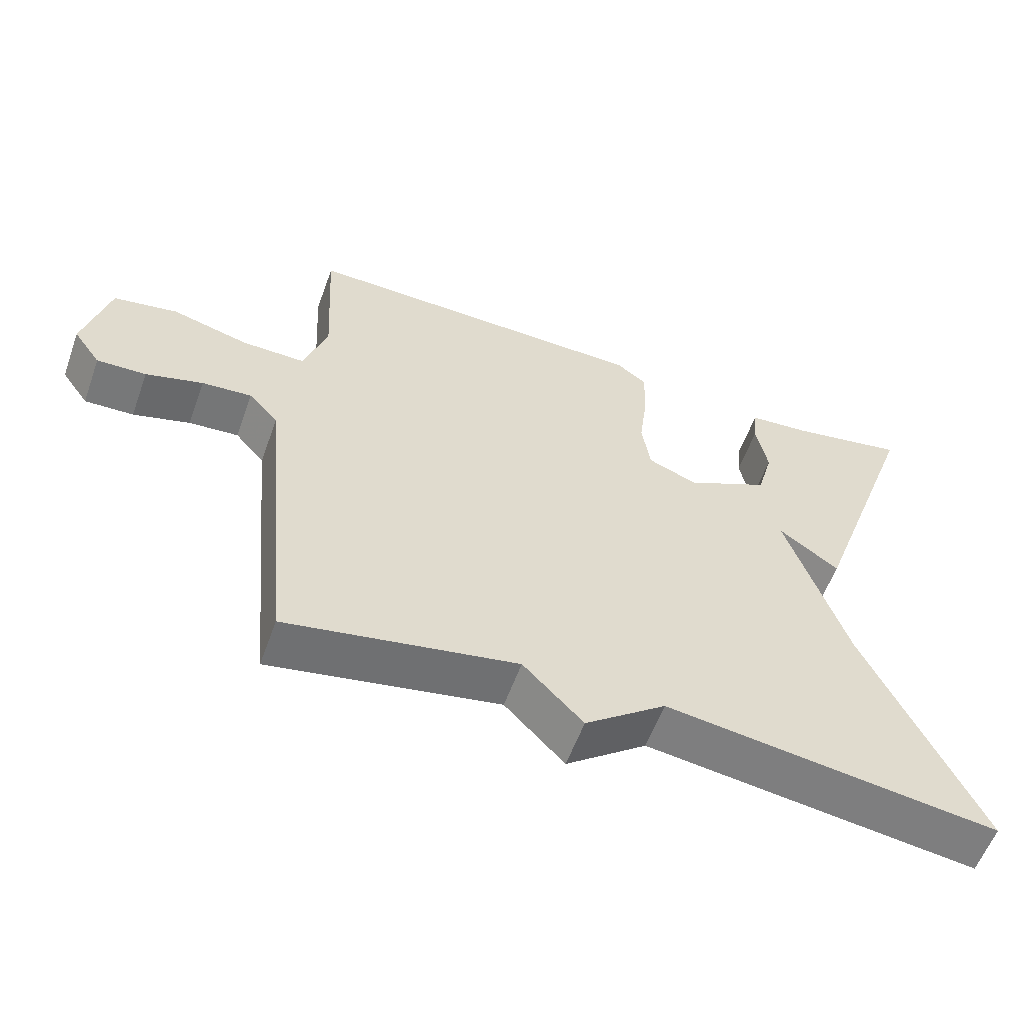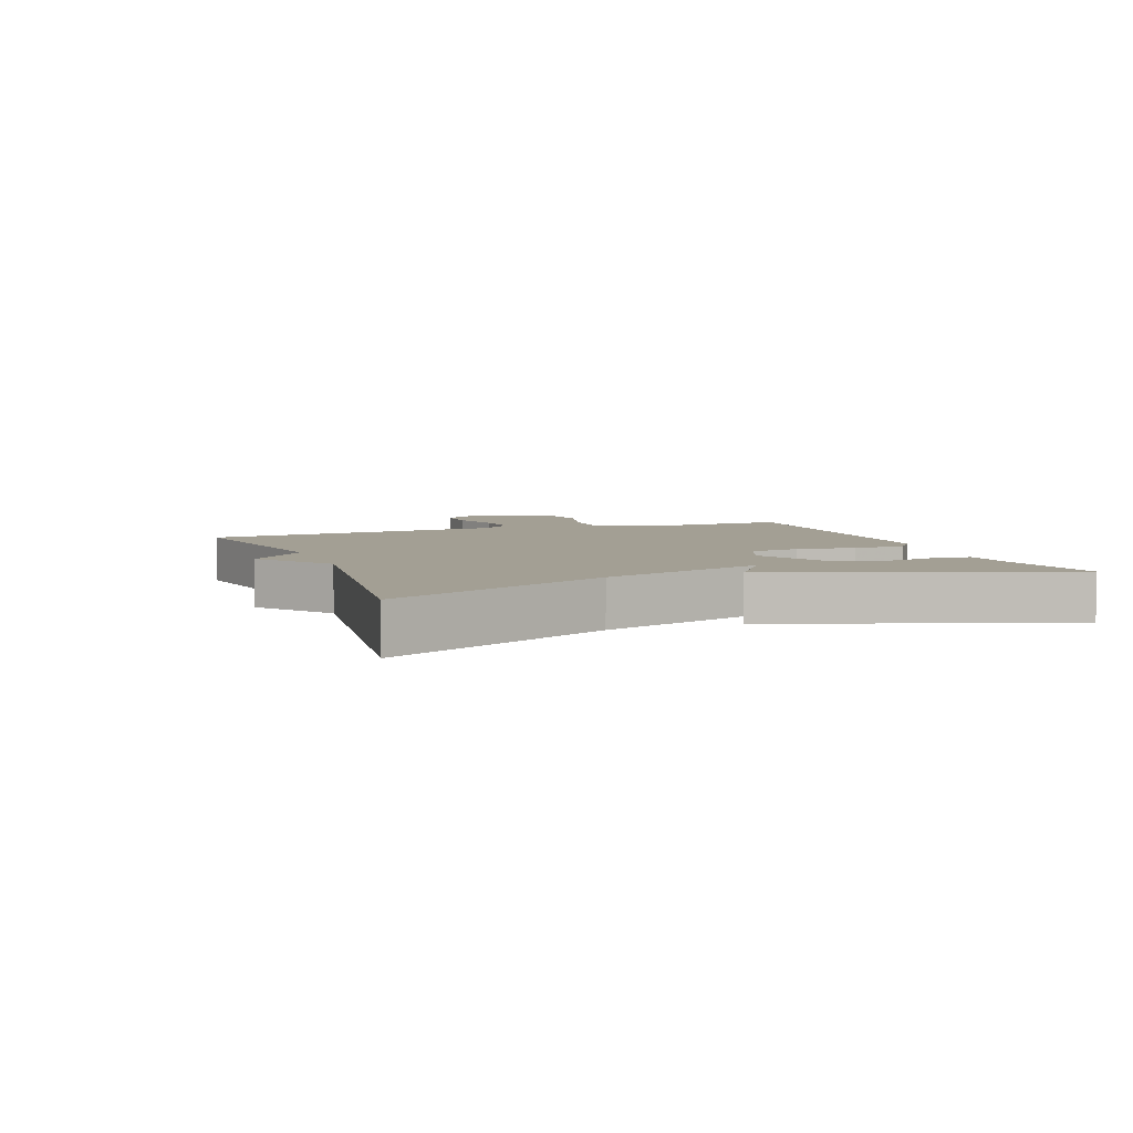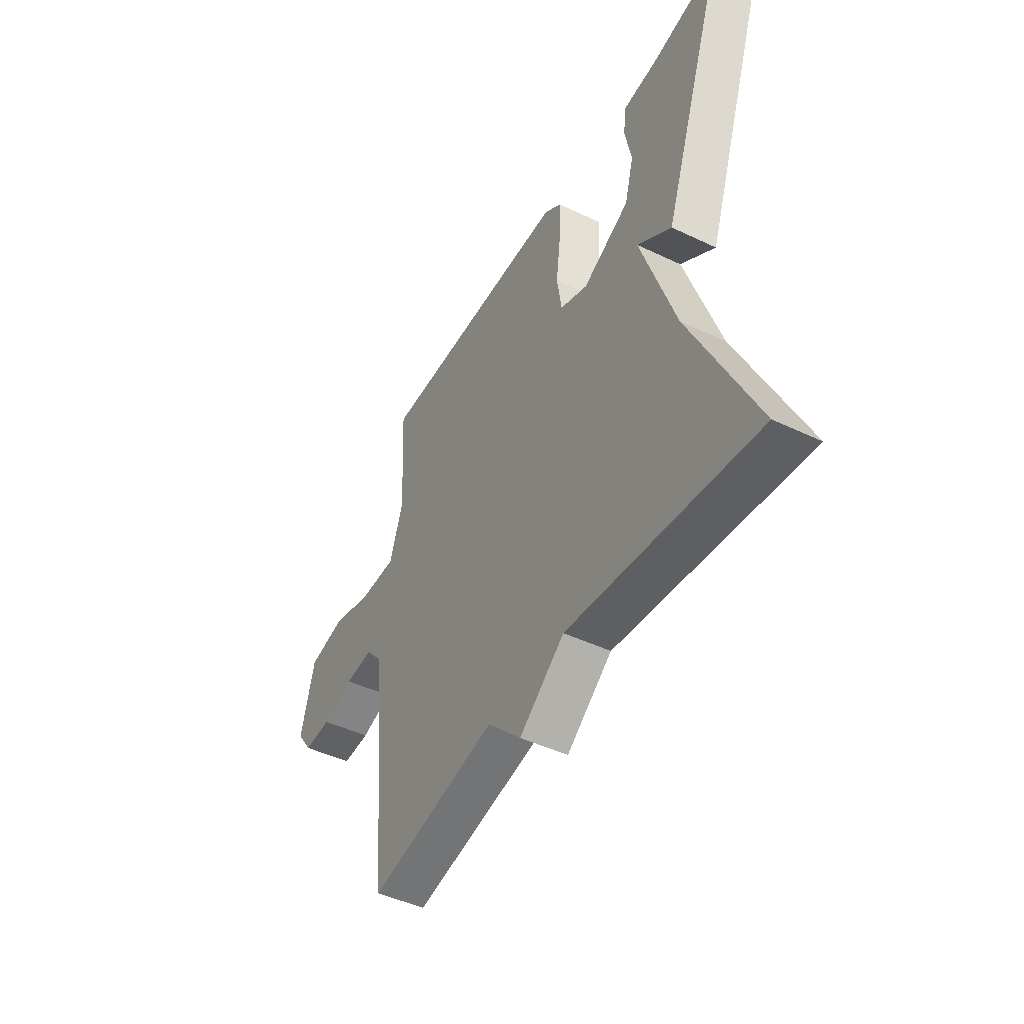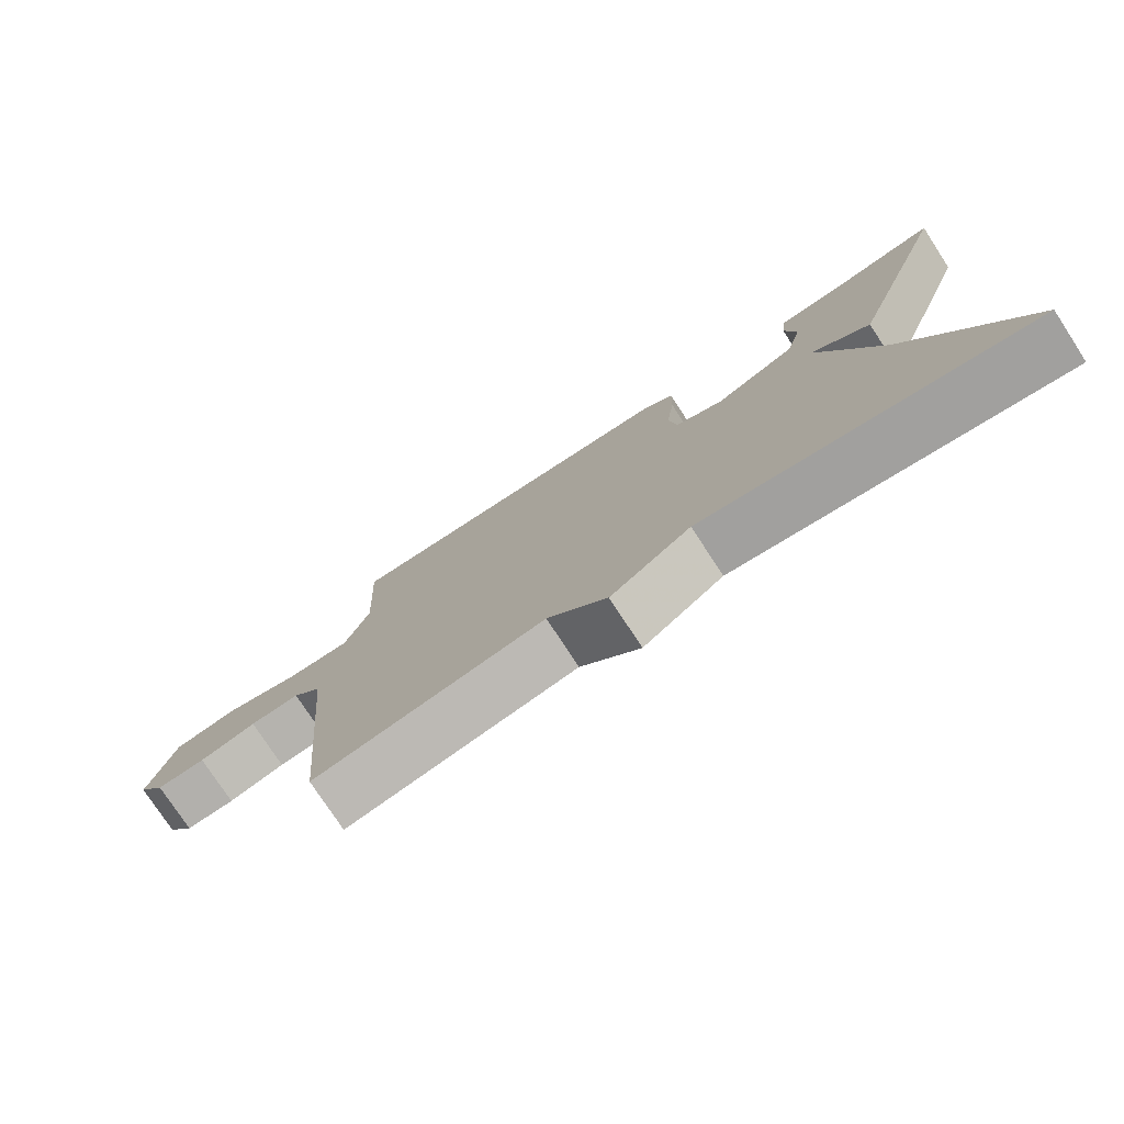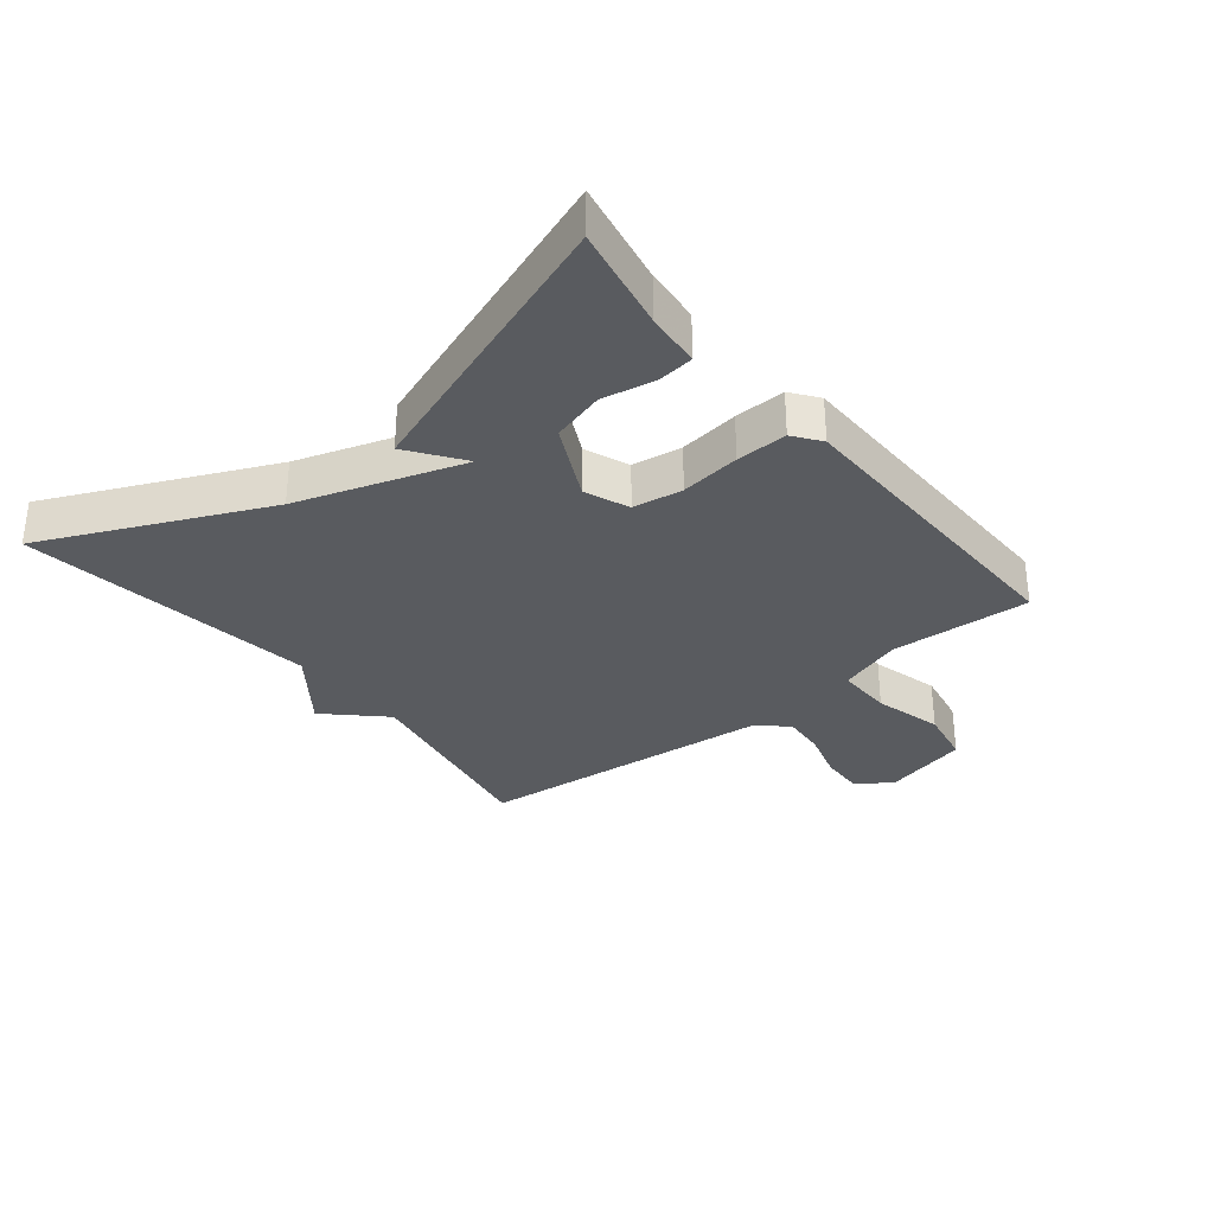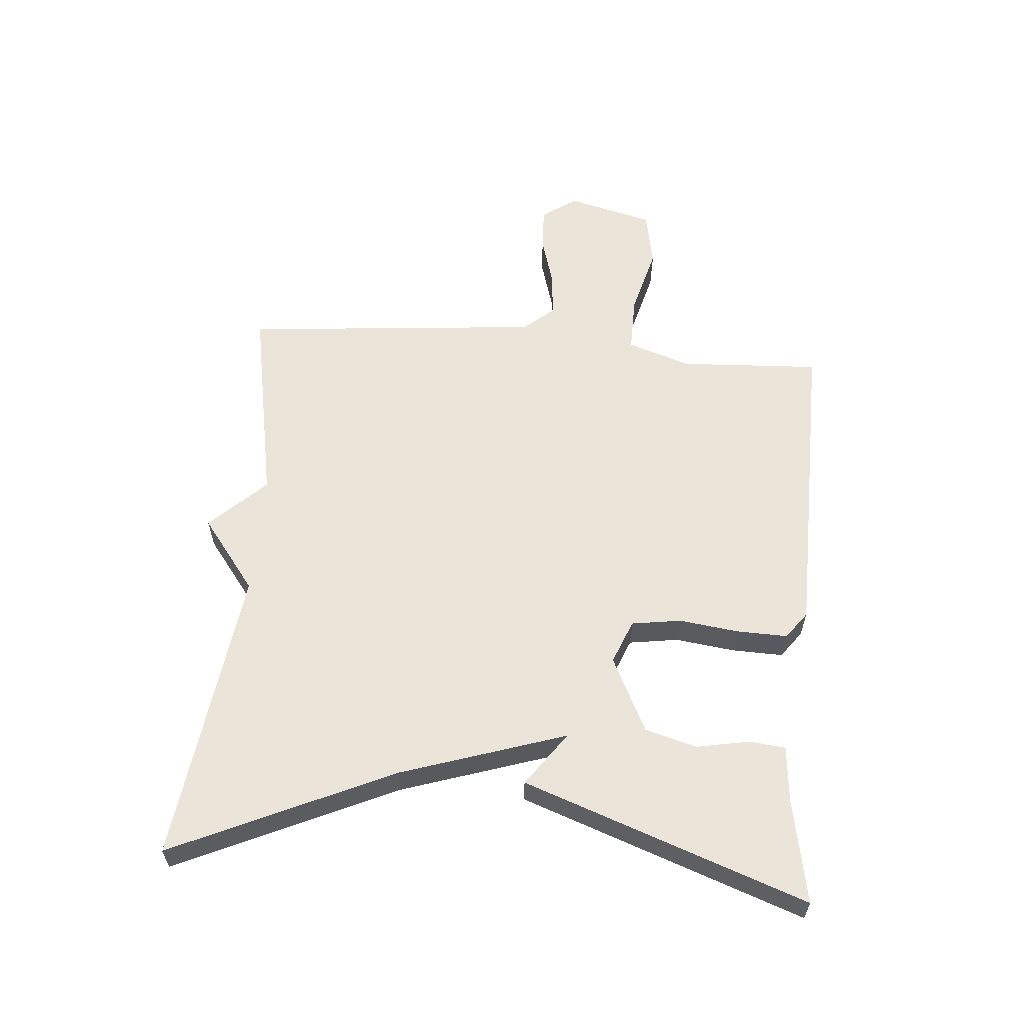
<metadata>
{"format":"obj","ext":"obj","renderer":"f3d","projection":"perspective","resolution":1024,"background":"white","views":[{"elev":-58.0,"azim":160.2,"up":"+Z"},{"elev":5.3,"azim":-110.5,"up":"+Y"},{"elev":-46.3,"azim":-118.5,"up":"+Z"},{"elev":-77.1,"azim":-146.8,"up":"+Z"},{"elev":-32.1,"azim":-51.1,"up":"+Y"},{"elev":59.3,"azim":-85.2,"up":"+Y"}]}
</metadata>
<code>
v -0.5 0.07 0.5
v -0.334 0.07 0.468
v -0.246 0.07 0.46
v -0.24 0.07 0.402
v -0.256 0.07 0.319
v -0.233 0.07 0.236
v -0.114 0.07 0.177
v -0.044 0.07 0.205
v -0.032 0.07 0.284
v -0.044 0.07 0.379
v -0.046 0.07 0.46
v -0.003 0.07 0.492
v 0.5 0.07 0.5
v 0.488 0.07 0.276
v 0.522 0.07 0.174
v 0.612 0.07 0.175
v 0.722 0.07 0.204
v 0.813 0.07 0.187
v 0.848 0.07 0.049
v 0.809 0.07 -0.006
v 0.739 0.07 -0.003
v 0.658 0.07 0.021
v 0.587 0.07 0.027
v 0.545 0.07 -0.021
v 0.5 0.07 -0.5
v 0.173 0.07 -0.438
v 0.088 0.07 -0.526
v -0.027 0.07 -0.438
v -0.5 0.07 -0.5
v -0.34 0.07 -0.15
v -0.254 0.07 0.112
v -0.34 0.07 0.05
v -0.5 0 0.5
v -0.334 0 0.468
v -0.246 0 0.46
v -0.24 0 0.402
v -0.256 0 0.319
v -0.233 0 0.236
v -0.114 0 0.177
v -0.044 0 0.205
v -0.032 0 0.284
v -0.044 0 0.379
v -0.046 0 0.46
v -0.003 0 0.492
v 0.5 0 0.5
v 0.488 0 0.276
v 0.522 0 0.174
v 0.612 0 0.175
v 0.722 0 0.204
v 0.813 0 0.187
v 0.848 0 0.049
v 0.809 0 -0.006
v 0.739 0 -0.003
v 0.658 0 0.021
v 0.587 0 0.027
v 0.545 0 -0.021
v 0.5 0 -0.5
v 0.173 0 -0.438
v 0.088 0 -0.526
v -0.027 0 -0.438
v -0.5 0 -0.5
v -0.34 0 -0.15
v -0.254 0 0.112
v -0.34 0 0.05
f 31 32 1 2
f 28 29 30
f 28 30 31
f 27 28 31
f 26 27 31
f 24 25 26 31
f 23 24 31
f 22 23 31
f 20 21 22
f 19 20 22
f 18 19 22
f 17 18 22
f 16 17 22
f 15 16 22 31
f 14 15 31
f 12 13 14
f 11 12 14
f 10 11 14
f 9 10 14
f 8 9 14
f 7 8 14 31
f 6 7 31
f 5 6 31 2
f 2 3 4 5
f 34 33 64 63
f 62 61 60
f 63 62 60
f 63 60 59
f 63 59 58
f 63 58 57 56
f 63 56 55
f 63 55 54
f 54 53 52
f 54 52 51
f 54 51 50
f 54 50 49
f 54 49 48
f 63 54 48 47
f 63 47 46
f 46 45 44
f 46 44 43
f 46 43 42
f 46 42 41
f 46 41 40
f 63 46 40 39
f 63 39 38
f 34 63 38 37
f 37 36 35 34
f 1 33 34 2
f 2 34 35 3
f 3 35 36 4
f 4 36 37 5
f 5 37 38 6
f 6 38 39 7
f 7 39 40 8
f 8 40 41 9
f 9 41 42 10
f 10 42 43 11
f 11 43 44 12
f 12 44 45 13
f 13 45 46 14
f 14 46 47 15
f 15 47 48 16
f 16 48 49 17
f 17 49 50 18
f 18 50 51 19
f 19 51 52 20
f 20 52 53 21
f 21 53 54 22
f 22 54 55 23
f 23 55 56 24
f 24 56 57 25
f 25 57 58 26
f 26 58 59 27
f 27 59 60 28
f 28 60 61 29
f 29 61 62 30
f 30 62 63 31
f 31 63 64 32
f 32 64 33 1

</code>
